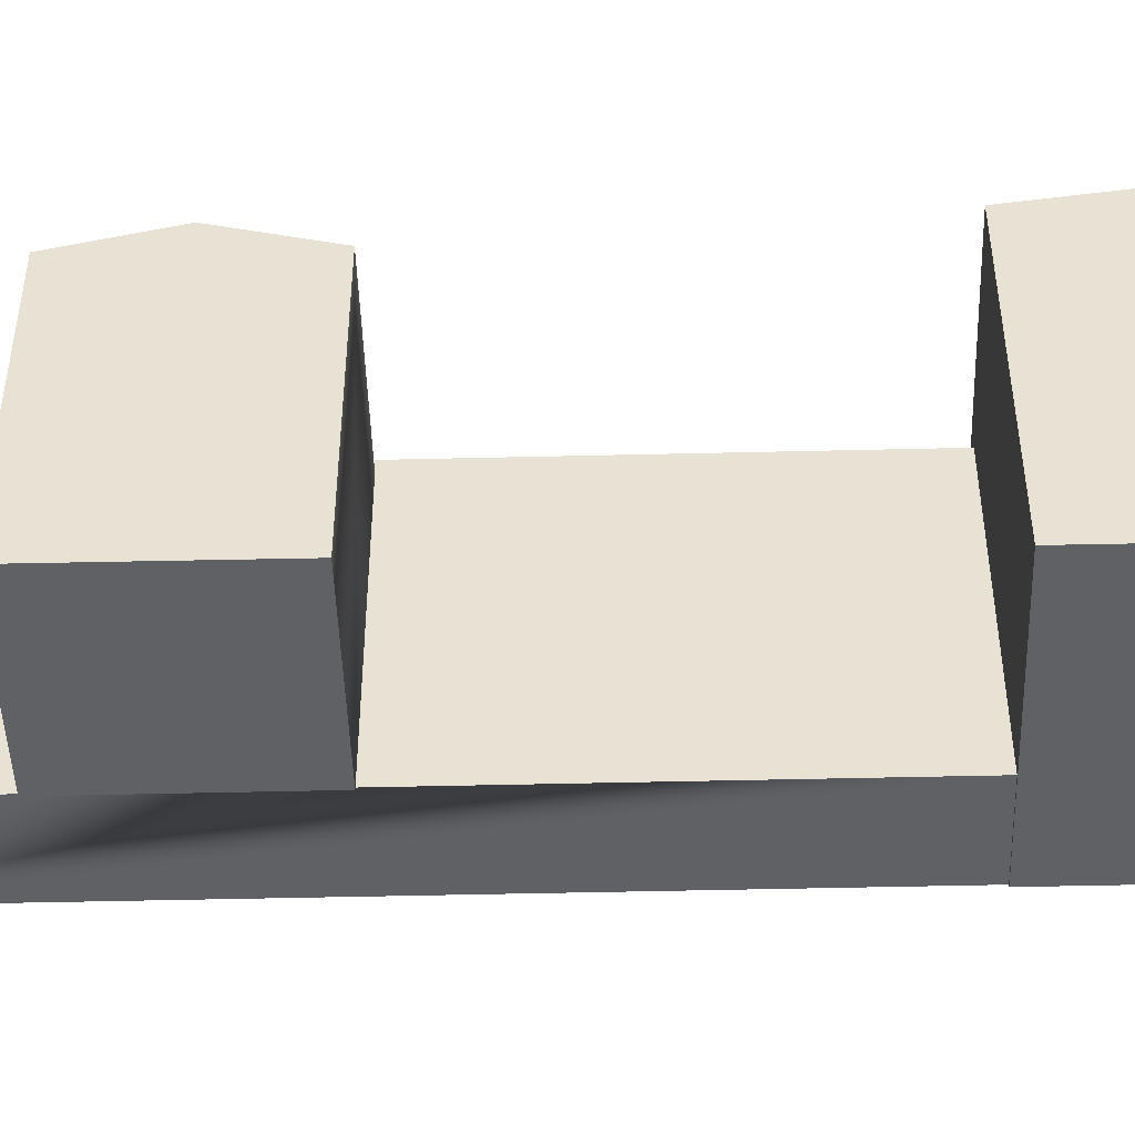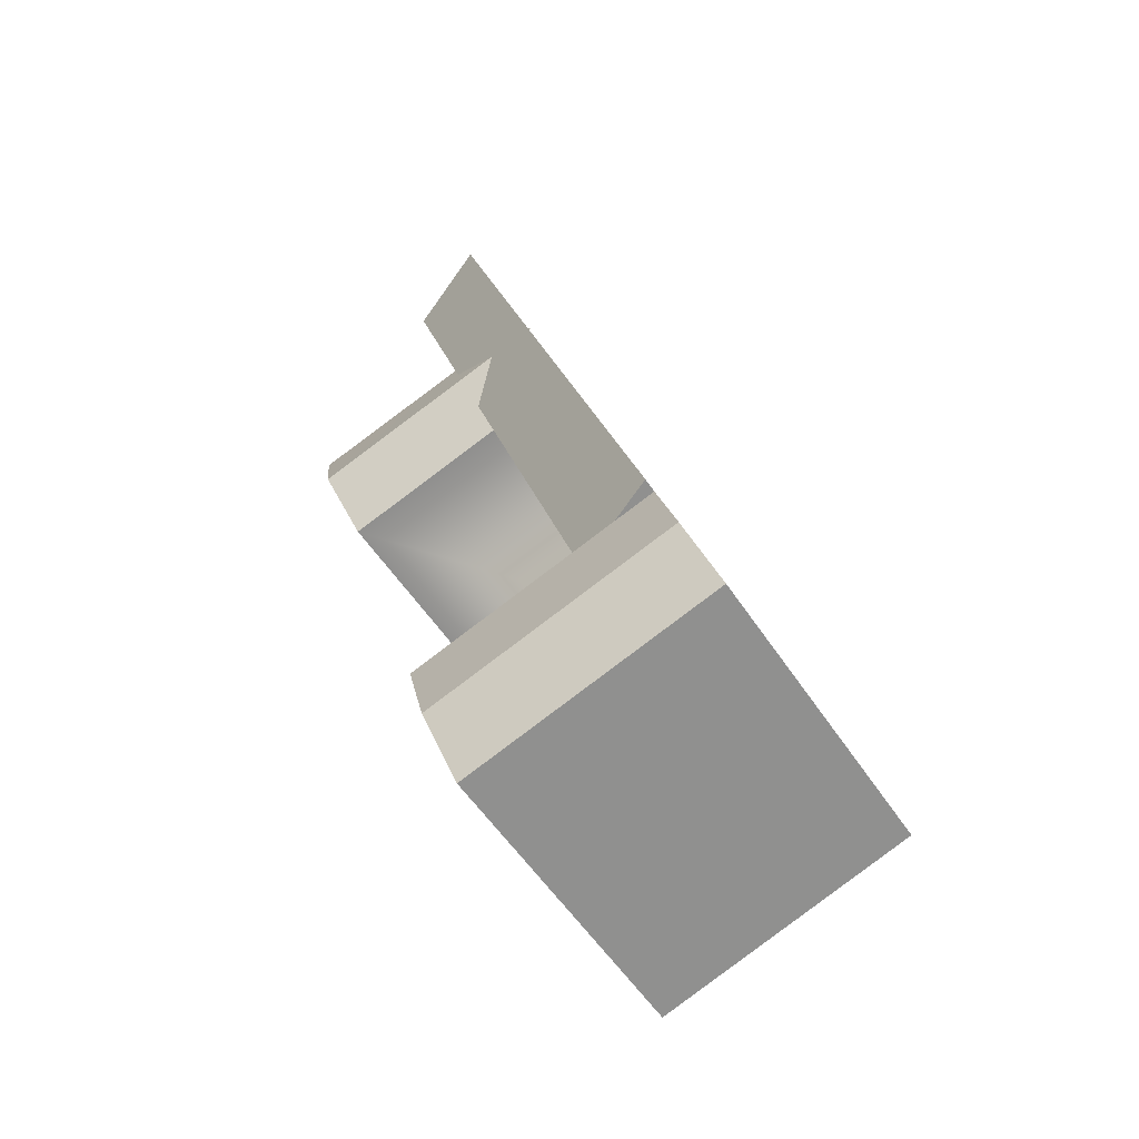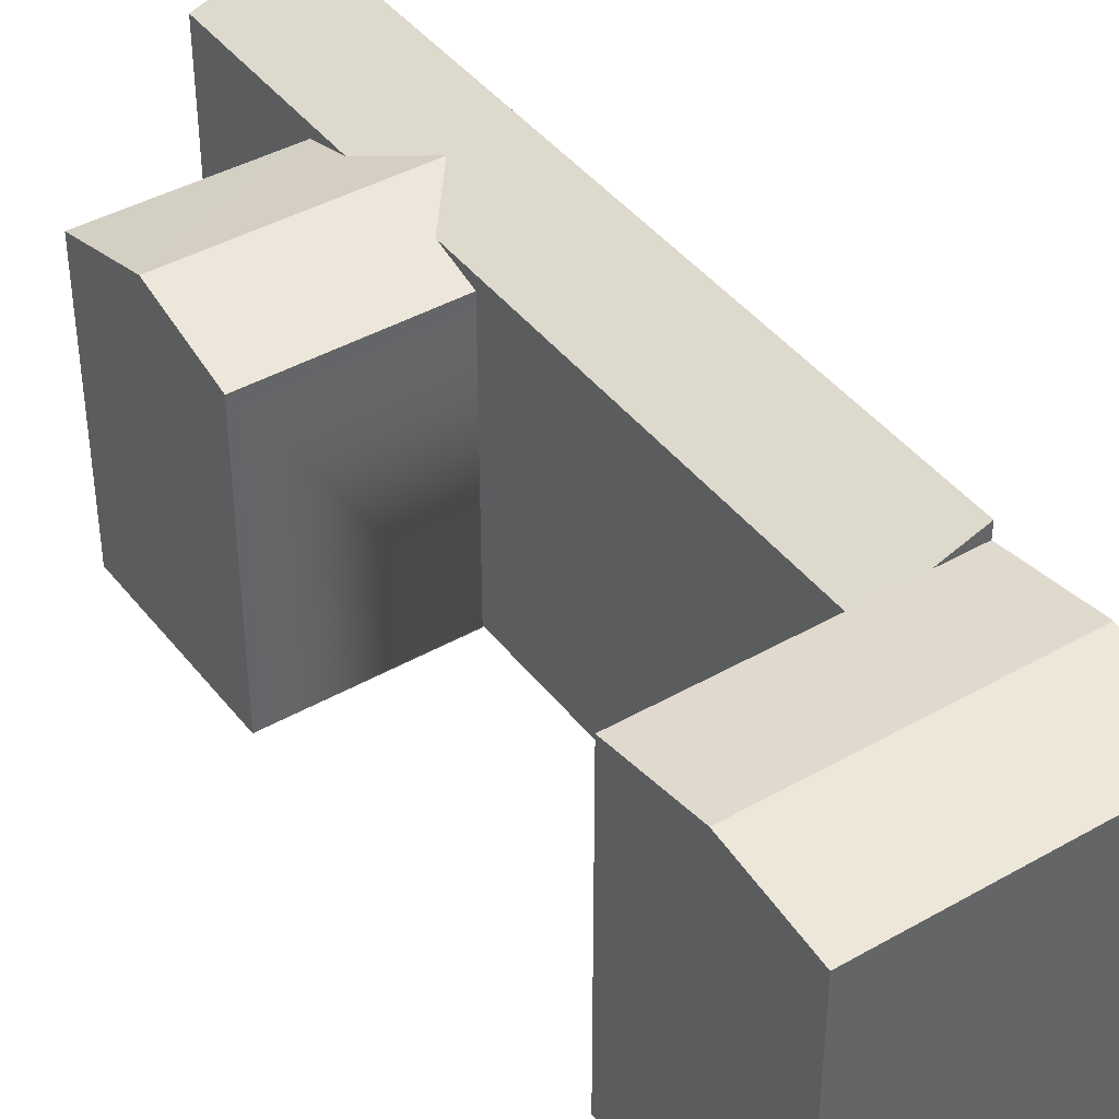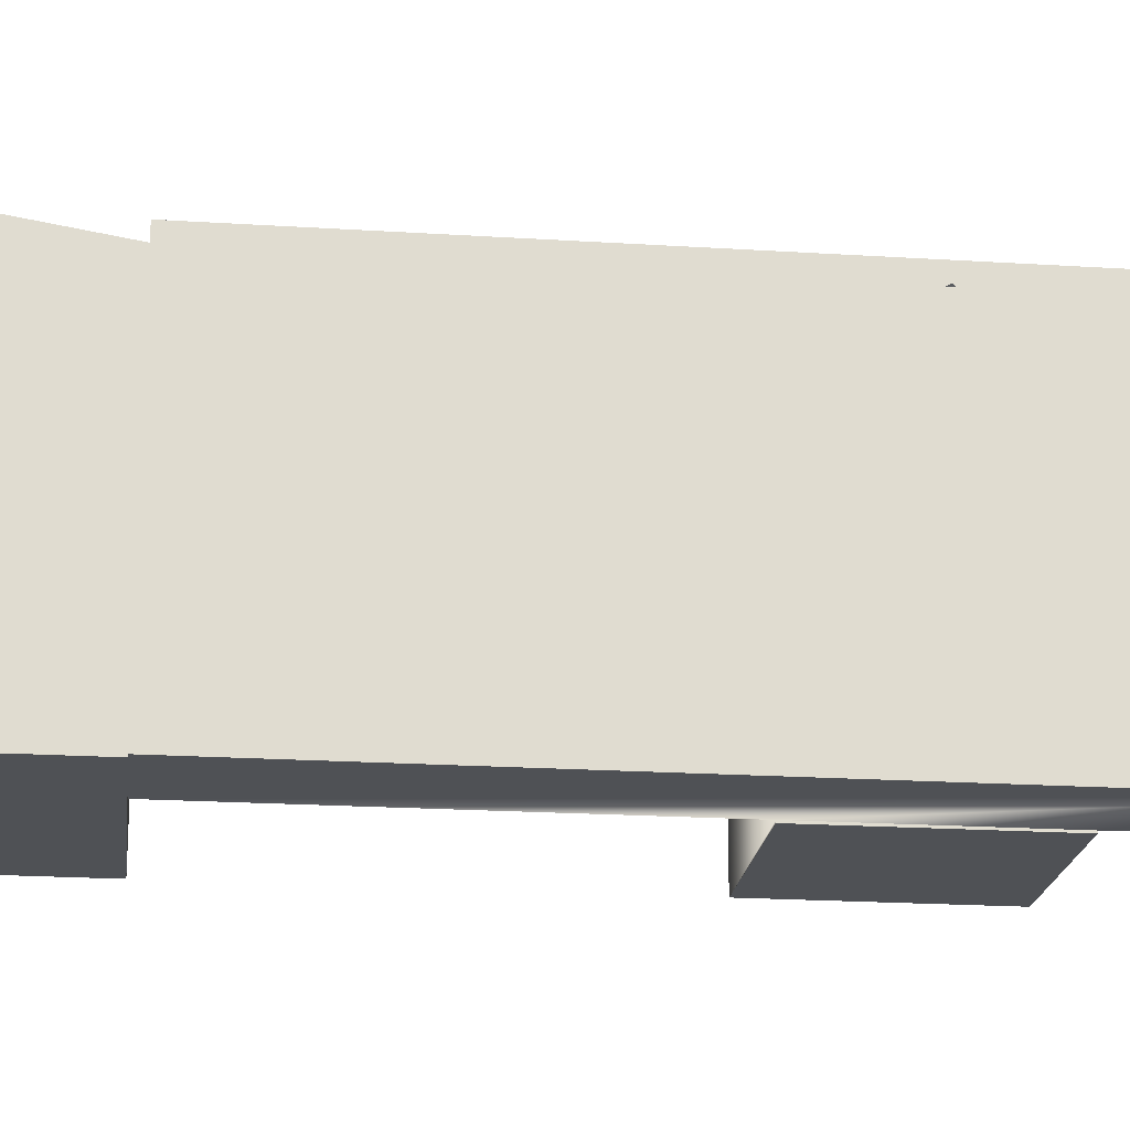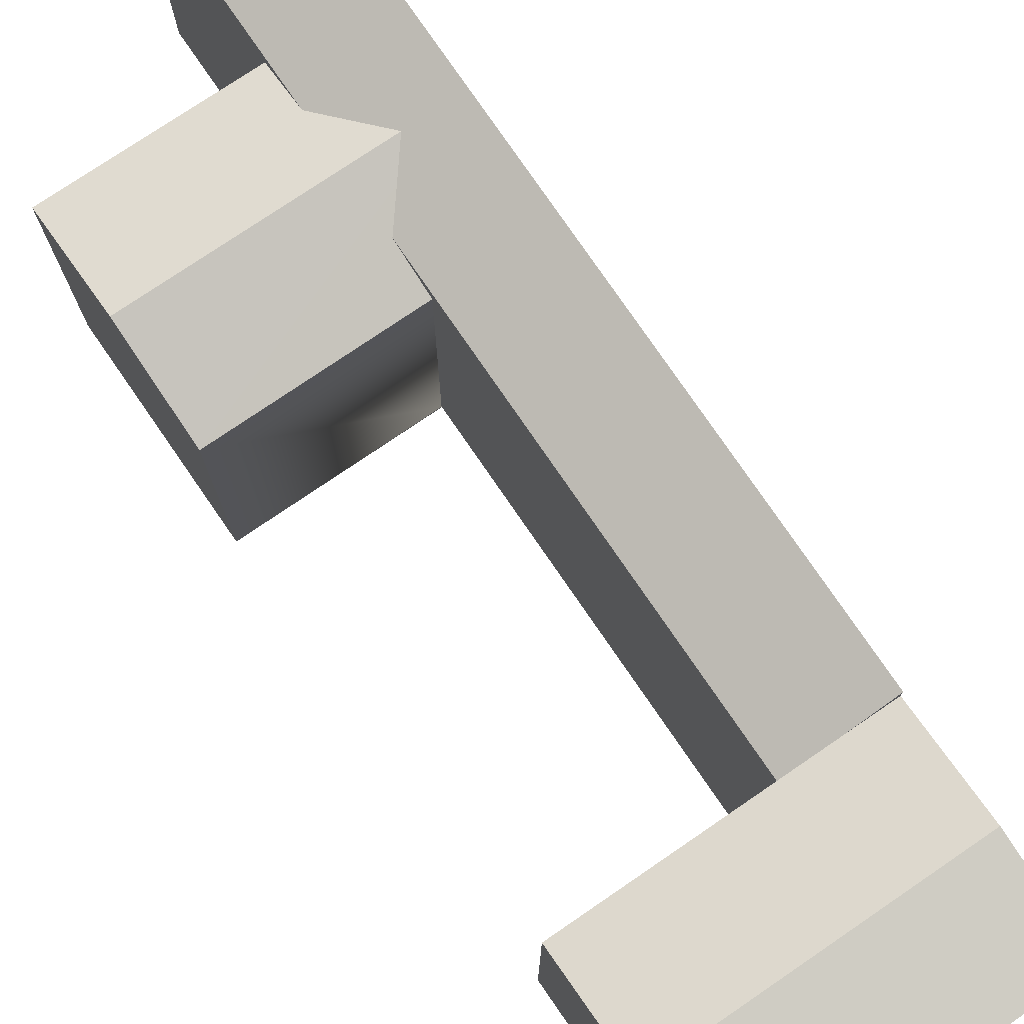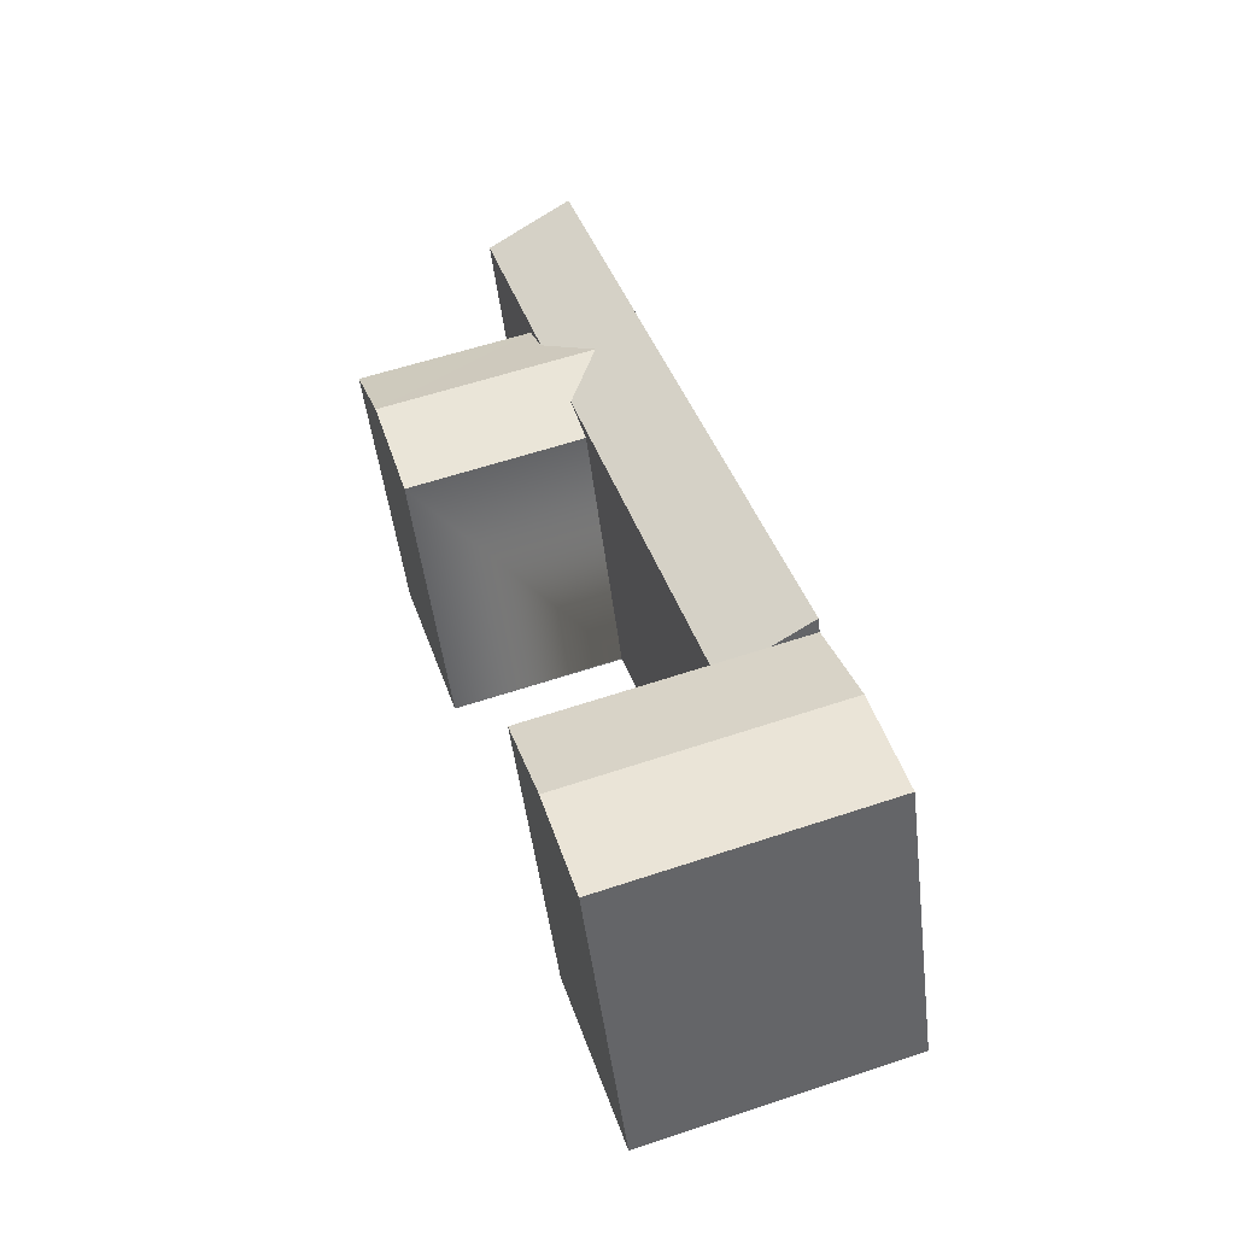
<metadata>
{"format":"obj","ext":"obj","renderer":"f3d","projection":"perspective","resolution":1024,"background":"white","views":[{"elev":-48.5,"azim":108.9,"up":"+Y"},{"elev":-56.0,"azim":-147.0,"up":"+Z"},{"elev":42.2,"azim":162.8,"up":"+Y"},{"elev":-19.6,"azim":-79.5,"up":"+Y"},{"elev":77.7,"azim":162.9,"up":"+Y"},{"elev":-48.8,"azim":-173.1,"up":"+Z"}]}
</metadata>
<code>
v  -1.932 21.65 13.97
v  1.093 0.13 23.64
v  1.093 21.65 23.64
v  -5.751 21.65 1.756
v  -13.24 21.65 -22.17
v  -13.24 20.66 -22.17
v  -15.2 21.69 -28.46
v  -17.17 20.66 -34.74
v  -13.24 0.13 -22.17
v  -17.17 2.127e-15 -34.74
v  -1.932 0.13 13.97
v  -5.752 0.13 1.757
v  -13.24 1.358e-15 -22.17
v  -15.2 1.742e-15 -28.46
v  -0.3158 20.66 -39.98
v  1.668 2.064e-15 -33.7
v  -0.3162 2.448e-15 -39.98
v  3.653 1.679e-15 -27.42
v  3.653 20.66 -27.42
v  1.669 21.69 -33.7
v  11.24 18.74 -3.433
v  13.18 -1.831e-06 2.73
v  11.24 -1.831e-06 -3.432
v  15.13 -1.831e-06 8.893
v  15.13 18.74 8.892
v  13.18 20.54 2.73
v  -11.43 20.66 -36.53
v  -11.43 2.237e-15 -36.53
v  -7.494 1.467e-15 -23.96
v  -7.494 20.66 -23.96
v  0.000417 19.58 -0.0006199
v  -7.494 0.13 -23.96
v  -7.494 19.58 -23.96
v  3.833 19.58 12.25
v  6.858 19.58 21.92
v  6.858 0.13 21.92
v  2.769e-06 0.13 -4.12e-06
v  3.833 0.13 12.25
v  0 -1.831e-06 -1.121e-22
v  3.833 -1.831e-06 12.25
v  3.833 18.74 12.25
v  0.0003992 18.74 -0.0005935
v  -4.045 20.54 7.923
v  -9.46 21.69 -30.24
g defaultobject
f 1 2 3
f 2 1 4
f 2 4 5
f 2 5 6
f 2 6 7
f 2 7 8
f 2 8 9
f 9 8 10
f 2 9 11
f 11 9 12
f 9 10 13
f 13 10 14
f 15 16 17
f 16 15 18
f 18 15 19
f 19 15 20
f 21 22 23
f 22 21 24
f 24 21 25
f 25 21 26
f 17 27 15
f 27 17 8
f 8 17 28
f 8 28 10
f 19 29 18
f 29 19 13
f 13 19 9
f 9 19 6
f 6 19 30
f 31 32 33
f 32 31 34
f 32 34 35
f 32 35 36
f 32 36 37
f 37 36 38
f 38 39 40
f 39 38 37
f 37 38 41
f 37 41 42
f 37 23 39
f 23 37 21
f 21 37 42
f 25 40 24
f 40 25 38
f 38 25 41
f 6 32 9
f 32 6 33
f 33 6 5
f 36 3 2
f 3 36 35
f 26 41 25
f 41 26 43
f 15 44 20
f 44 15 27
f 44 27 7
f 7 27 8
f 20 30 19
f 30 20 44
f 30 44 6
f 6 44 7
f 4 33 5
f 33 4 1
f 33 1 3
f 33 3 31
f 31 3 34
f 34 3 35
f 21 43 26
f 43 21 42
f 16 28 17
f 28 16 18
f 28 18 10
f 10 18 29
f 10 29 14
f 14 29 13
f 2 38 36
f 38 2 37
f 37 2 32
f 32 2 9
f 9 2 11
f 9 11 12
f 42 41 43
f 23 40 39
f 40 23 22
f 40 22 24

</code>
